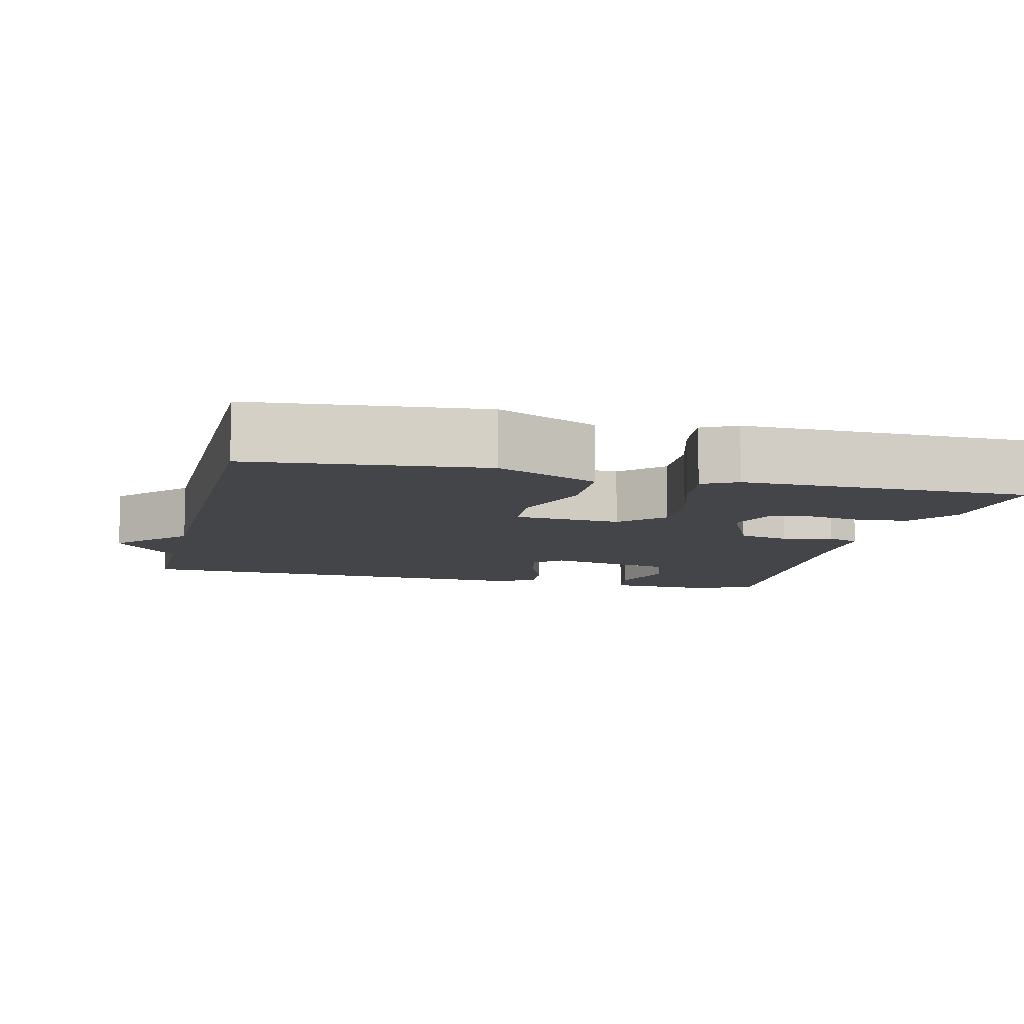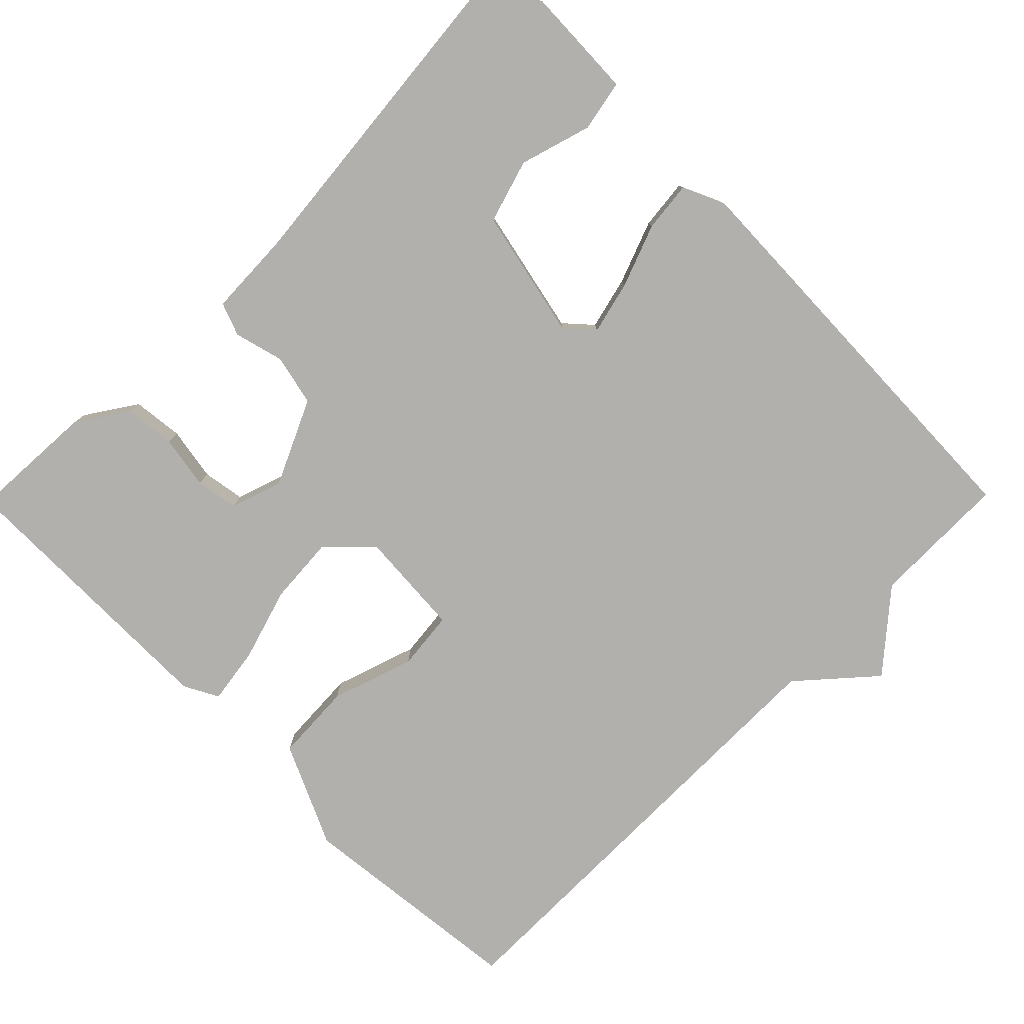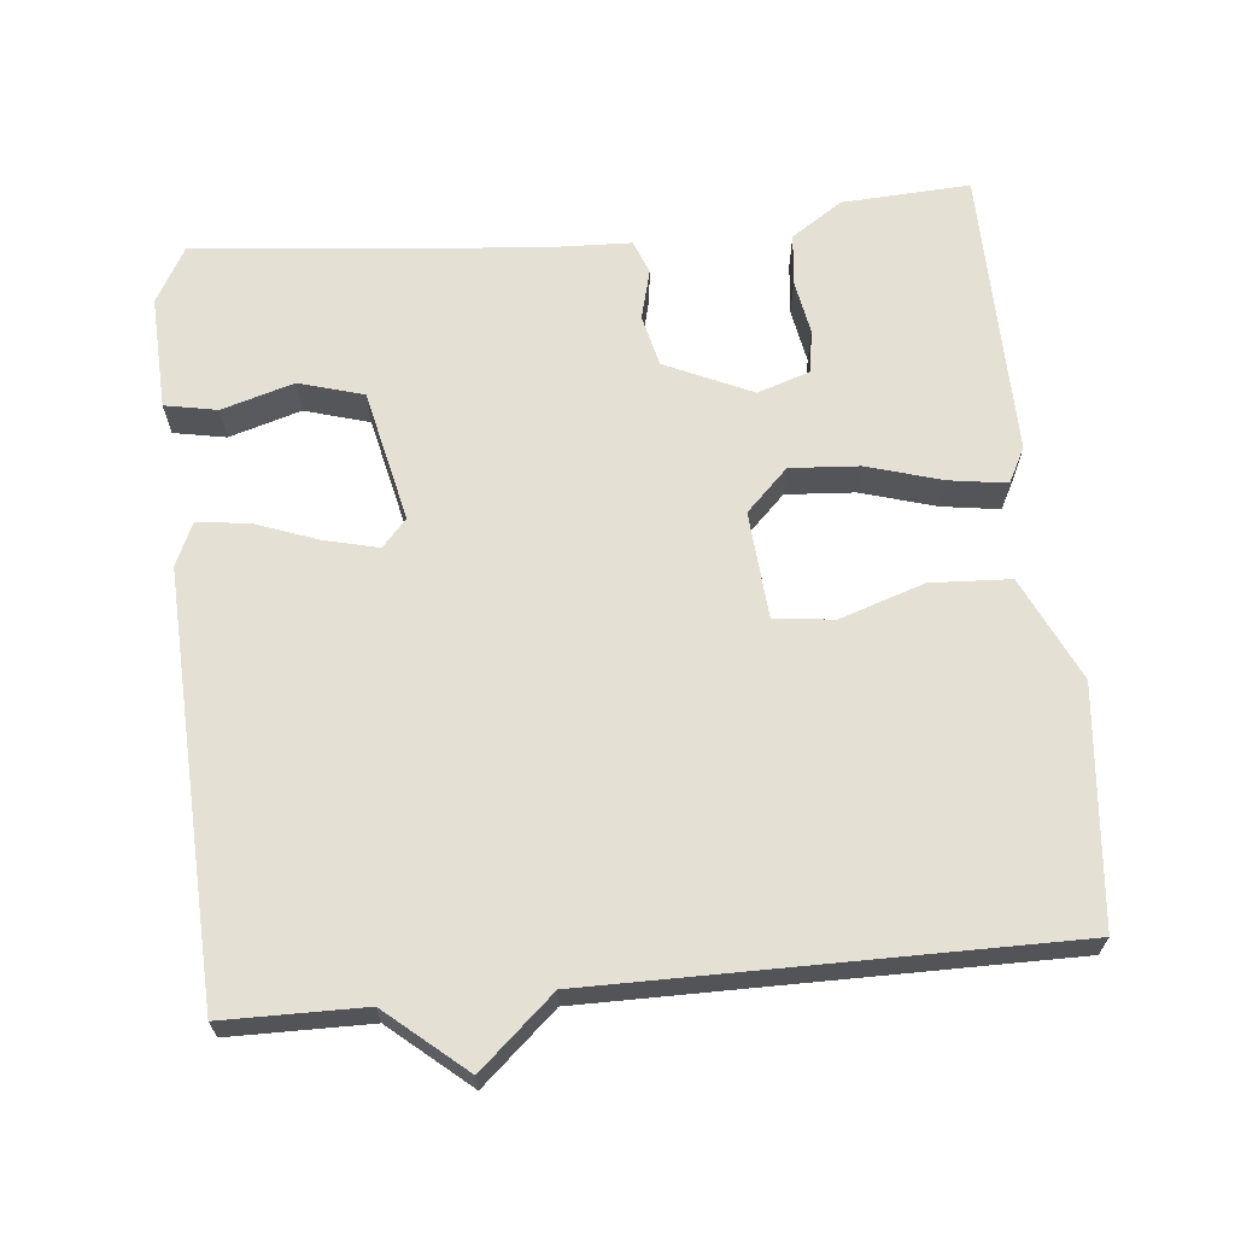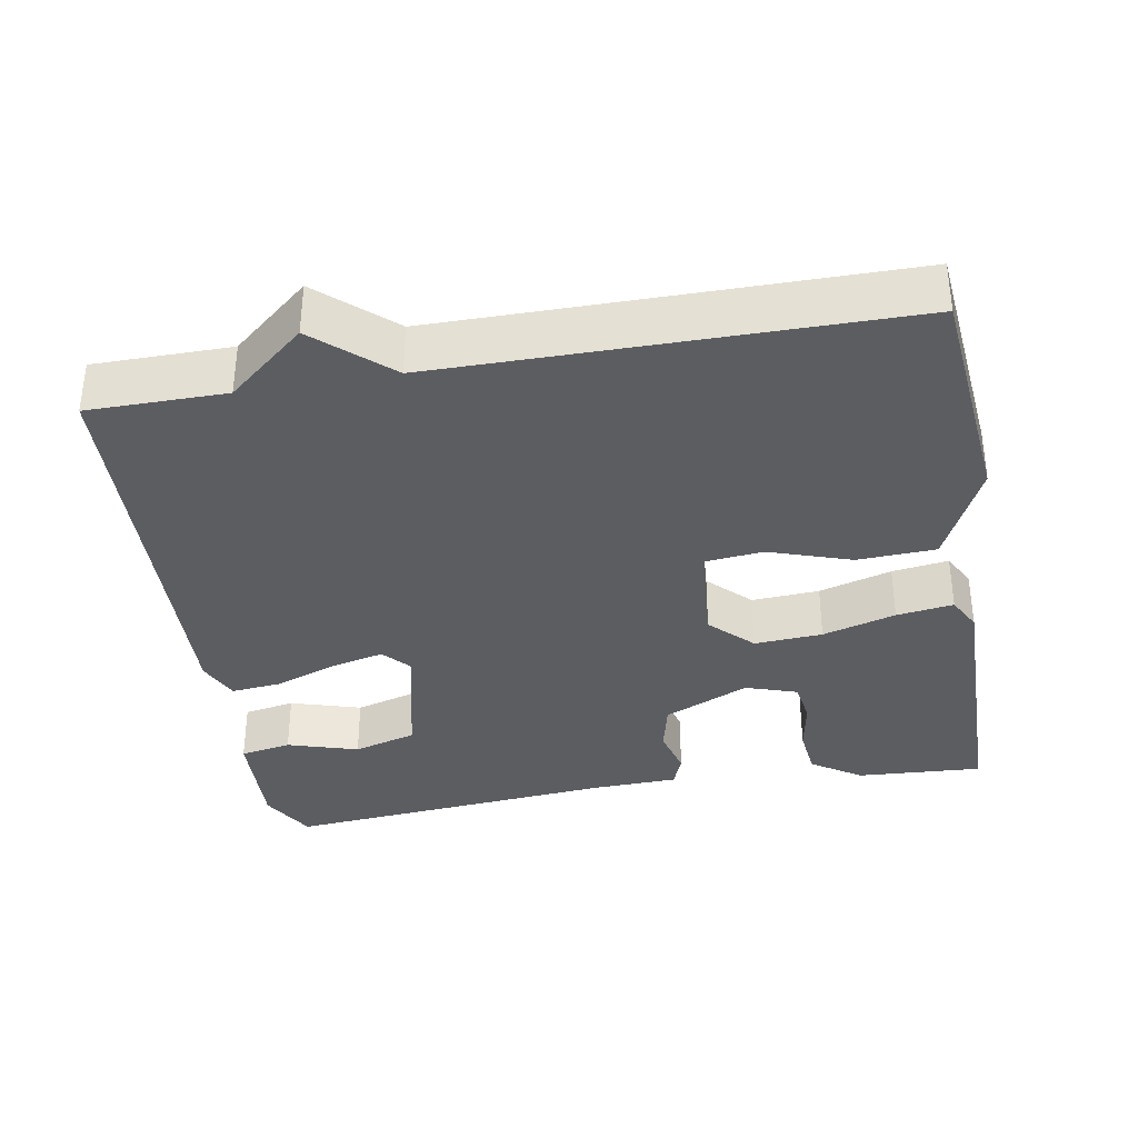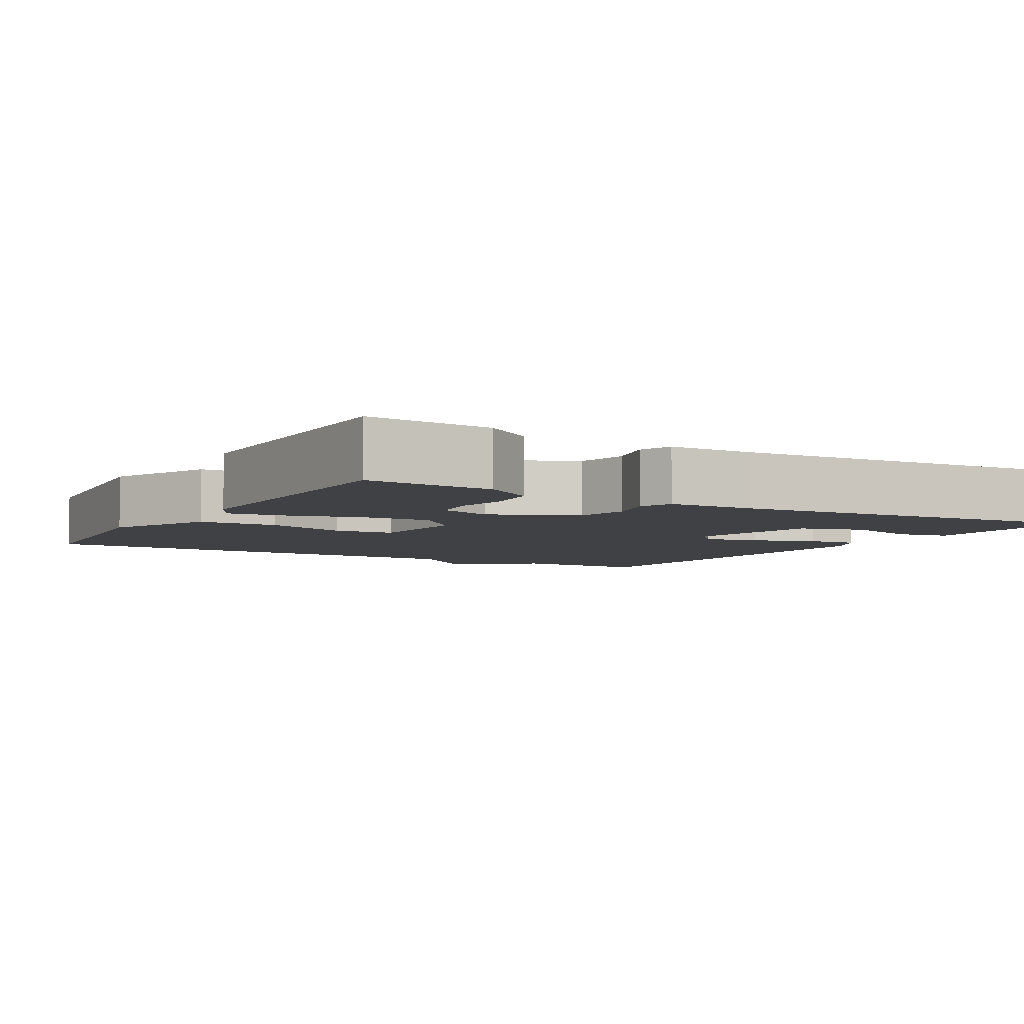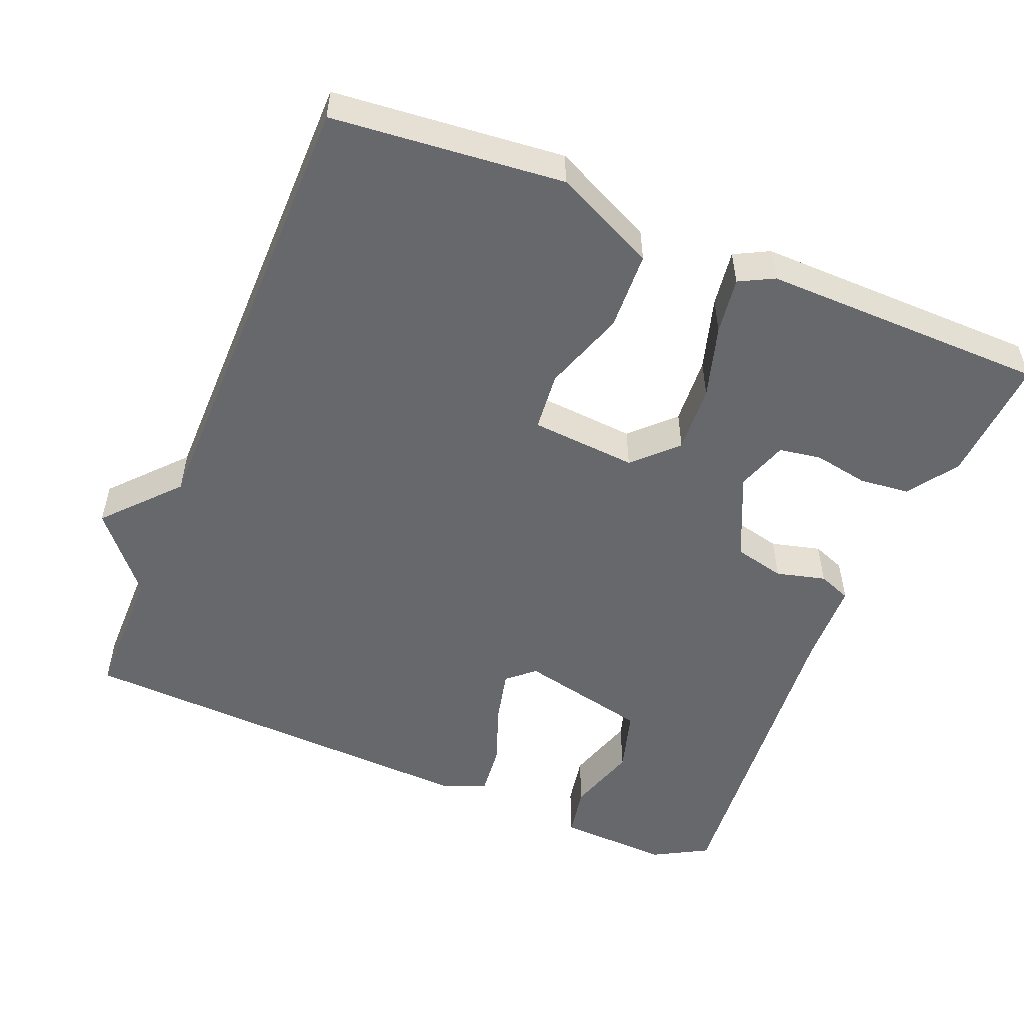
<metadata>
{"format":"obj","ext":"obj","renderer":"f3d","projection":"perspective","resolution":1024,"background":"white","views":[{"elev":-8.9,"azim":-13.7,"up":"+Y"},{"elev":-78.8,"azim":135.4,"up":"+Y"},{"elev":65.7,"azim":-95.5,"up":"+Y"},{"elev":-35.4,"azim":-80.1,"up":"+Y"},{"elev":-5.5,"azim":59.7,"up":"+Y"},{"elev":-52.5,"azim":-22.4,"up":"+Y"}]}
</metadata>
<code>
v 0.5 0.07 0.5
v 0.49 0.07 0.331
v 0.445 0.07 0.264
v 0.377 0.07 0.257
v 0.305 0.07 0.27
v 0.248 0.07 0.261
v 0.225 0.07 0.192
v 0.277 0.07 0.078
v 0.345 0.07 0.062
v 0.411 0.07 0.079
v 0.455 0.07 0.062
v 0.459 0.07 -0.053
v 0.5 0.07 -0.5
v 0.427 0.07 -0.541
v 0.277 0.07 -0.534
v 0.264 0.07 -0.465
v 0.293 0.07 -0.37
v 0.268 0.07 -0.285
v 0.094 0.07 -0.246
v 0.058 0.07 -0.278
v 0.075 0.07 -0.349
v 0.106 0.07 -0.433
v 0.113 0.07 -0.5
v 0.057 0.07 -0.525
v -0.5 0.07 -0.5
v -0.501 0.07 -0.316
v -0.588 0.07 -0.213
v -0.501 0.07 -0.116
v -0.5 0.07 0.5
v -0.191 0.07 0.53
v -0.055 0.07 0.466
v -0.05 0.07 0.361
v -0.087 0.07 0.251
v -0.079 0.07 0.172
v 0.063 0.07 0.161
v 0.118 0.07 0.216
v 0.112 0.07 0.307
v 0.083 0.07 0.405
v 0.072 0.07 0.481
v 0.118 0.07 0.505
v 0.5 0 0.5
v 0.49 0 0.331
v 0.445 0 0.264
v 0.377 0 0.257
v 0.305 0 0.27
v 0.248 0 0.261
v 0.225 0 0.192
v 0.277 0 0.078
v 0.345 0 0.062
v 0.411 0 0.079
v 0.455 0 0.062
v 0.459 0 -0.053
v 0.5 0 -0.5
v 0.427 0 -0.541
v 0.277 0 -0.534
v 0.264 0 -0.465
v 0.293 0 -0.37
v 0.268 0 -0.285
v 0.094 0 -0.246
v 0.058 0 -0.278
v 0.075 0 -0.349
v 0.106 0 -0.433
v 0.113 0 -0.5
v 0.057 0 -0.525
v -0.5 0 -0.5
v -0.501 0 -0.316
v -0.588 0 -0.213
v -0.501 0 -0.116
v -0.5 0 0.5
v -0.191 0 0.53
v -0.055 0 0.466
v -0.05 0 0.361
v -0.087 0 0.251
v -0.079 0 0.172
v 0.063 0 0.161
v 0.118 0 0.216
v 0.112 0 0.307
v 0.083 0 0.405
v 0.072 0 0.481
v 0.118 0 0.505
f 3 4 5
f 2 3 5
f 1 2 5
f 40 1 5
f 39 40 5
f 38 39 5
f 37 38 5
f 31 32 33
f 30 31 33
f 29 30 33
f 28 29 33
f 28 33 34
f 27 28 34
f 26 27 34
f 24 25 26
f 23 24 26
f 22 23 26
f 21 22 26
f 20 21 26 34
f 19 20 34 35
f 15 16 17
f 14 15 17
f 13 14 17
f 12 13 17
f 12 17 18
f 11 12 18
f 10 11 18
f 9 10 18
f 8 9 18 19
f 37 5 6
f 36 37 6 7
f 19 35 36
f 8 19 36
f 7 8 36
f 45 44 43
f 45 43 42
f 45 42 41
f 45 41 80
f 45 80 79
f 45 79 78
f 45 78 77
f 73 72 71
f 73 71 70
f 73 70 69
f 73 69 68
f 74 73 68
f 74 68 67
f 74 67 66
f 66 65 64
f 66 64 63
f 66 63 62
f 66 62 61
f 74 66 61 60
f 75 74 60 59
f 57 56 55
f 57 55 54
f 57 54 53
f 57 53 52
f 58 57 52
f 58 52 51
f 58 51 50
f 58 50 49
f 59 58 49 48
f 46 45 77
f 47 46 77 76
f 76 75 59
f 76 59 48
f 76 48 47
f 1 41 42 2
f 2 42 43 3
f 3 43 44 4
f 4 44 45 5
f 5 45 46 6
f 6 46 47 7
f 7 47 48 8
f 8 48 49 9
f 9 49 50 10
f 10 50 51 11
f 11 51 52 12
f 12 52 53 13
f 13 53 54 14
f 14 54 55 15
f 15 55 56 16
f 16 56 57 17
f 17 57 58 18
f 18 58 59 19
f 19 59 60 20
f 20 60 61 21
f 21 61 62 22
f 22 62 63 23
f 23 63 64 24
f 24 64 65 25
f 25 65 66 26
f 26 66 67 27
f 27 67 68 28
f 28 68 69 29
f 29 69 70 30
f 30 70 71 31
f 31 71 72 32
f 32 72 73 33
f 33 73 74 34
f 34 74 75 35
f 35 75 76 36
f 36 76 77 37
f 37 77 78 38
f 38 78 79 39
f 39 79 80 40
f 40 80 41 1

</code>
